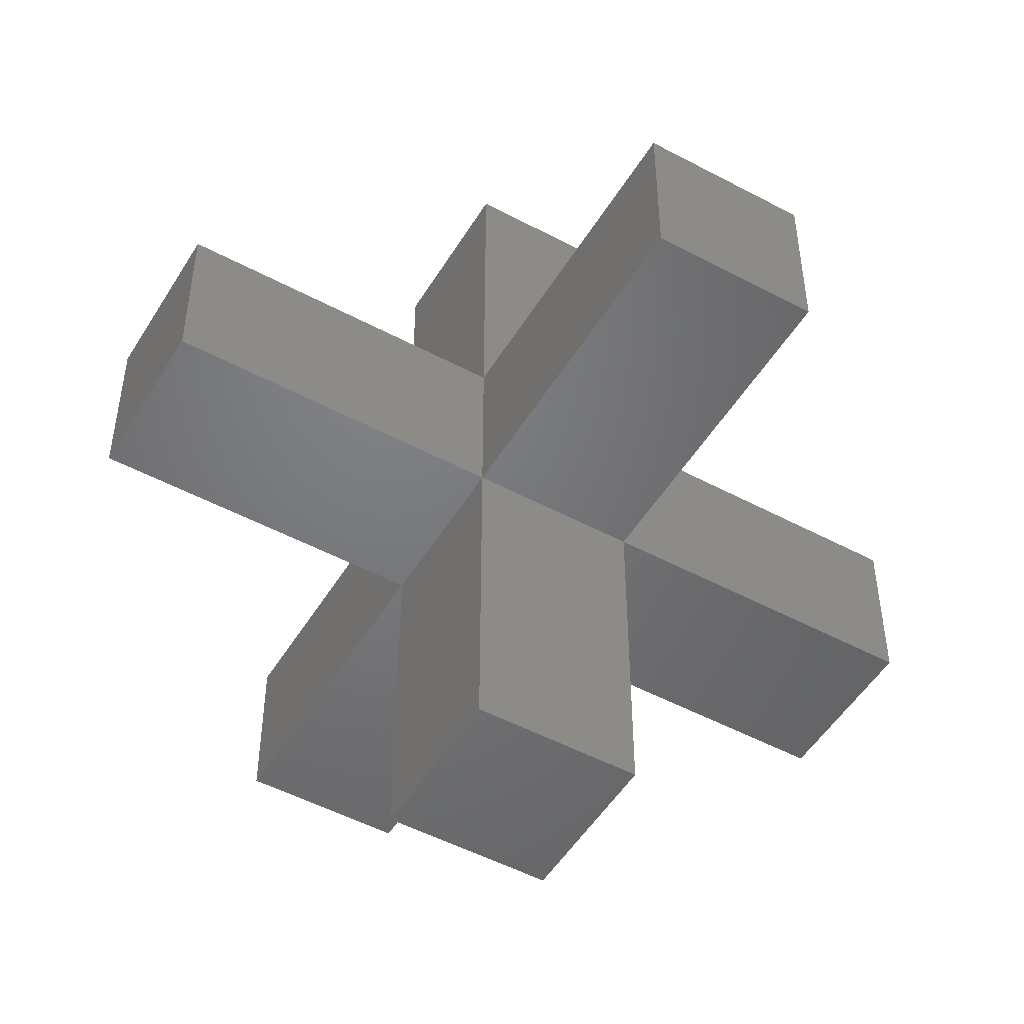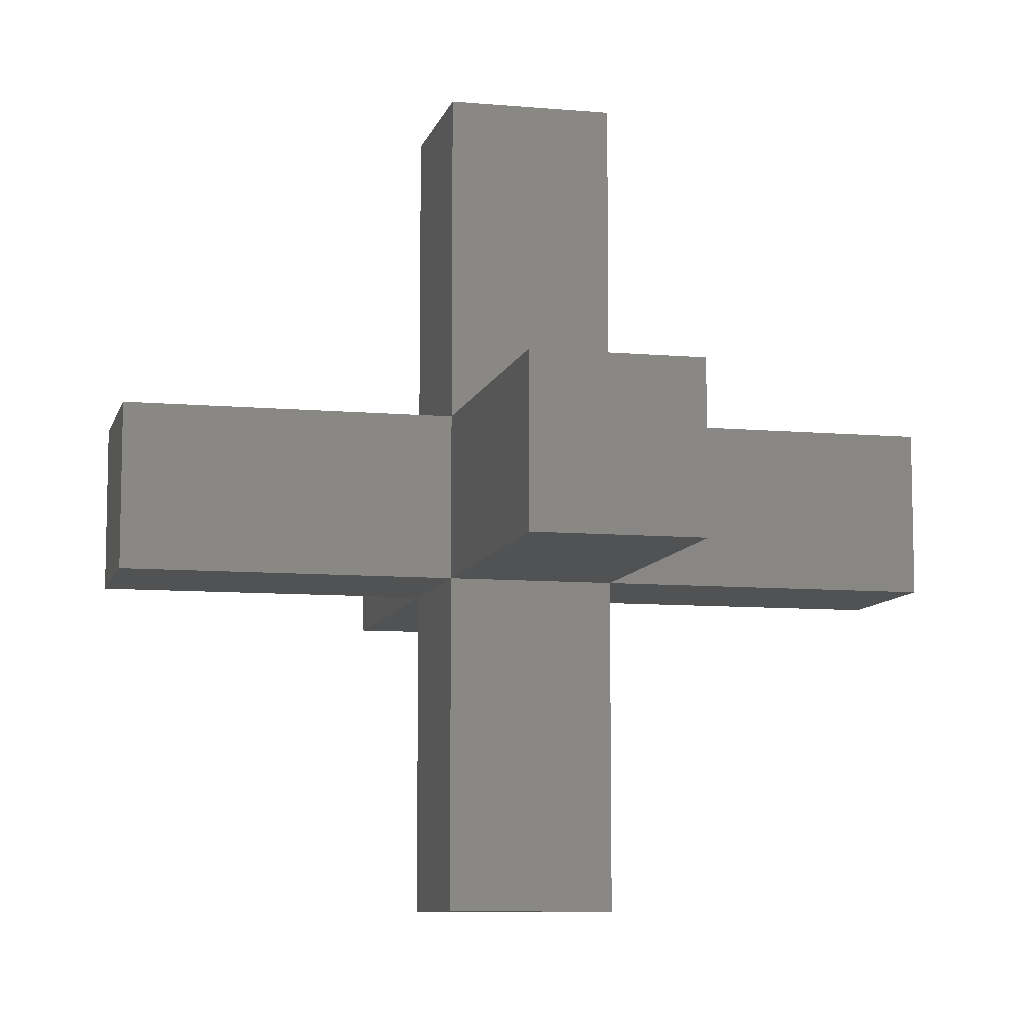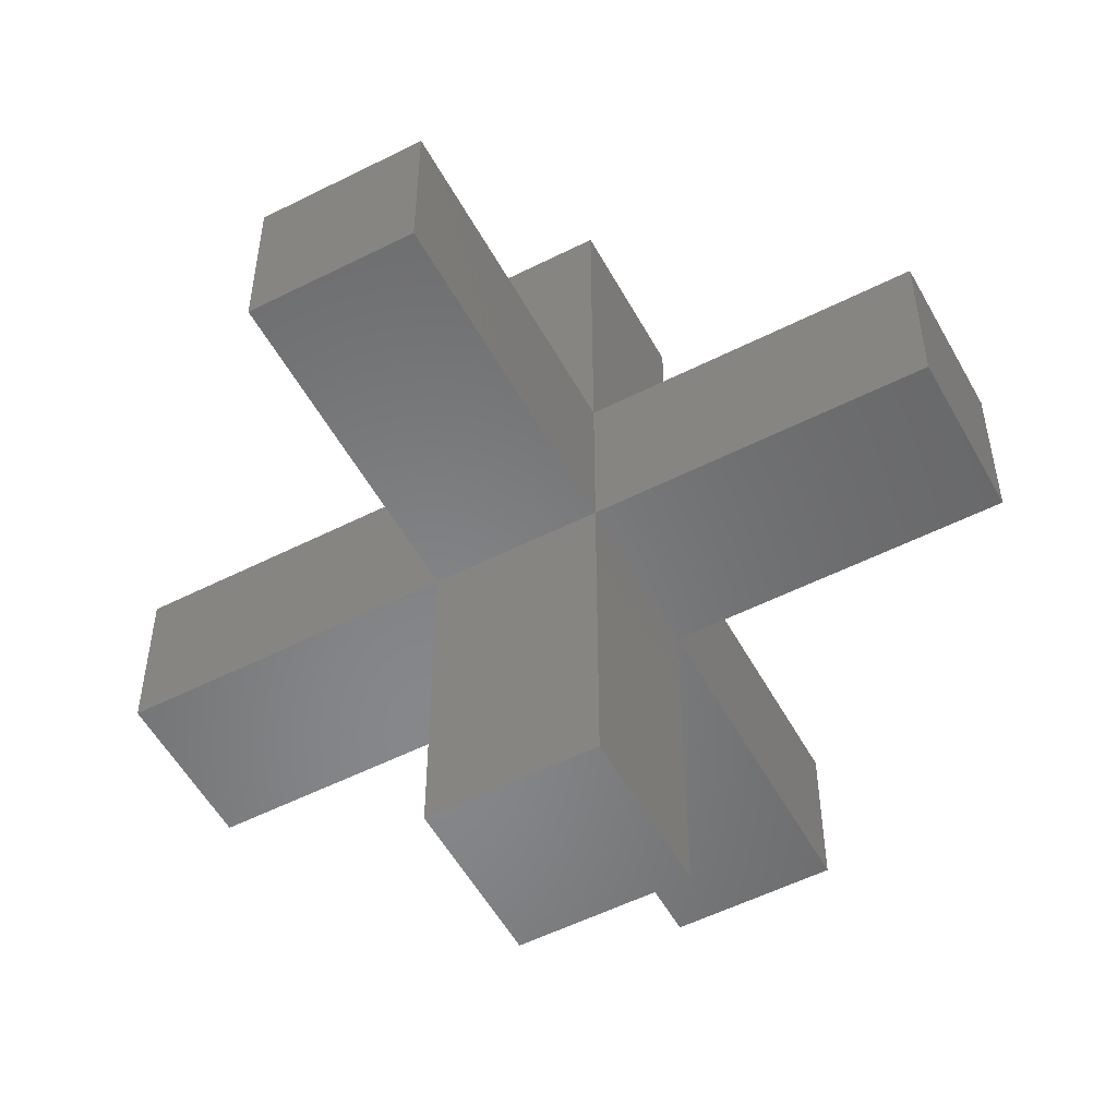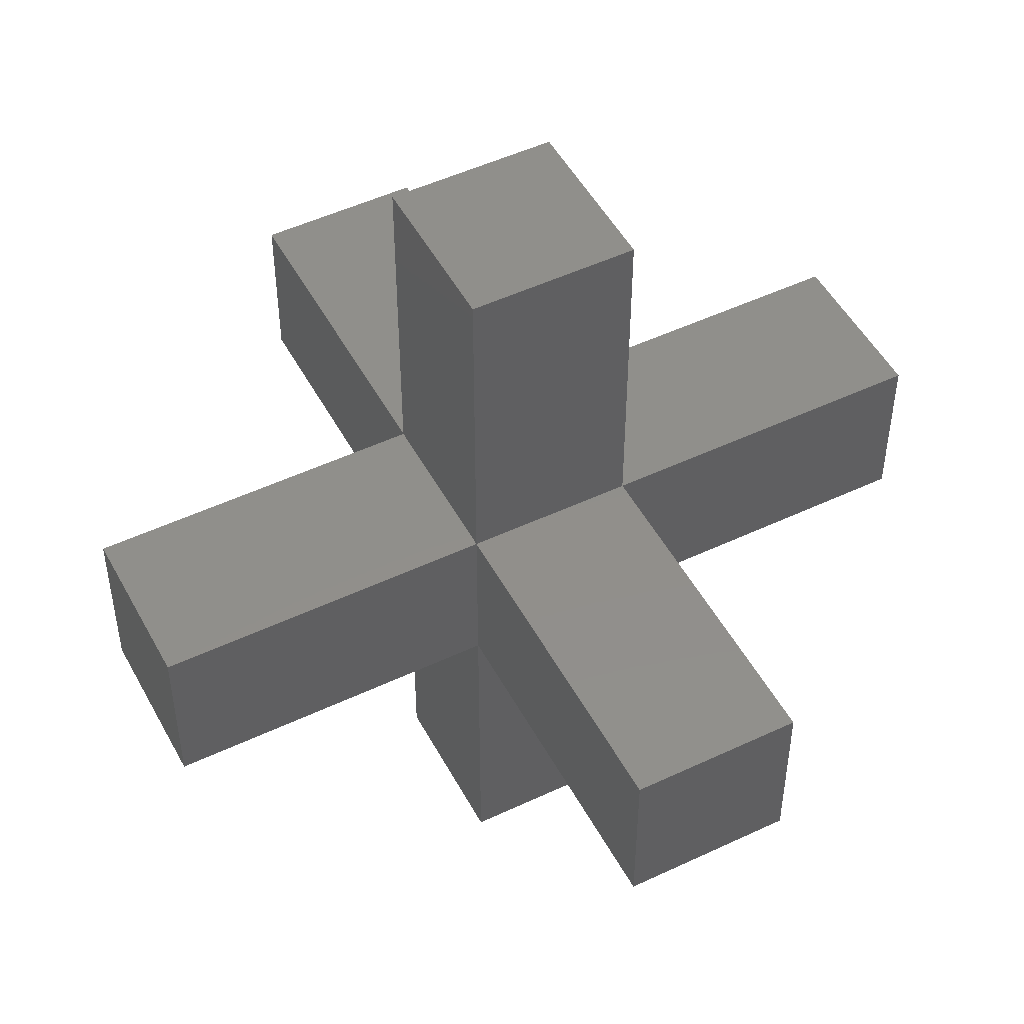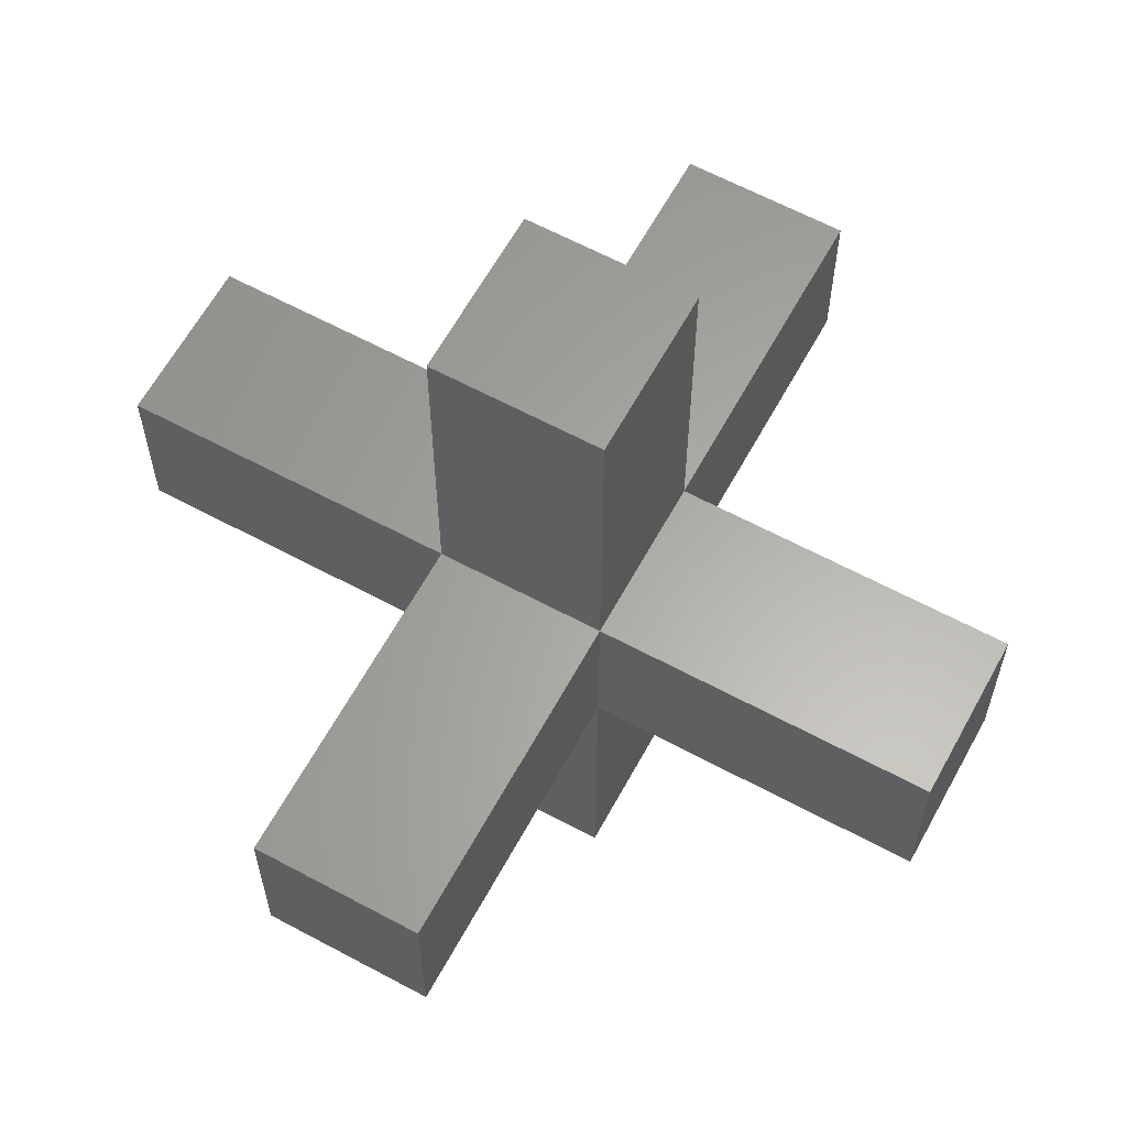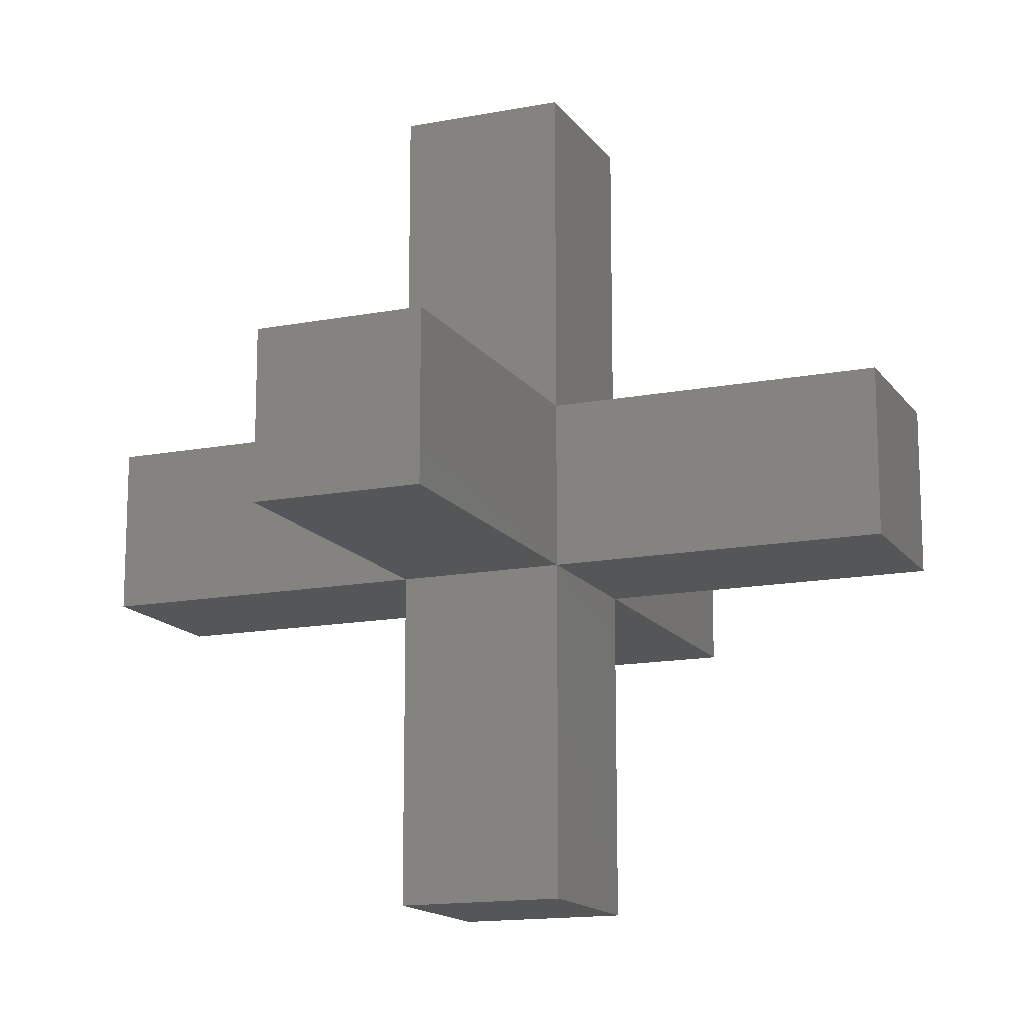
<metadata>
{"format":"stl","ext":"stl","renderer":"f3d","projection":"perspective","resolution":1024,"background":"white","views":[{"elev":-50.3,"azim":-30.4,"up":"+Y"},{"elev":-8.8,"azim":166.6,"up":"+Y"},{"elev":-53.9,"azim":-61.7,"up":"+Z"},{"elev":49.8,"azim":-117.5,"up":"+Z"},{"elev":62.5,"azim":28.6,"up":"+Y"},{"elev":-14.7,"azim":22.5,"up":"+Z"}]}
</metadata>
<code>
# stl→obj: 32 verts, 60 faces
v 0 -10 0
v 0 -10 10
v 0 0 10
v 0 0 0
v 50 0 10
v 50 -10 10
v 50 -10 0
v 50 0 0
v 30 0 10
v 30 0 0
v 20 0 10
v 20 0 0
v 30 -10 10
v 30 -10 0
v 20 -10 10
v 20 -10 0
v 20 20 0
v 20 20 10
v 30 20 10
v 30 20 0
v 30 -30 10
v 20 -30 10
v 20 -30 0
v 30 -30 0
v 20 -10 30
v 30 -10 30
v 30 0 30
v 20 0 30
v 30 0 -20
v 30 -10 -20
v 20 -10 -20
v 20 0 -20
f 1 2 3
f 1 3 4
f 5 6 7
f 5 7 8
f 9 5 8
f 9 8 10
f 3 11 12
f 3 12 4
f 7 6 13
f 7 13 14
f 15 2 1
f 15 1 16
f 8 7 14
f 8 14 10
f 16 1 4
f 16 4 12
f 13 6 5
f 13 5 9
f 2 15 11
f 2 11 3
f 17 18 19
f 17 19 20
f 21 22 23
f 21 23 24
f 19 9 10
f 19 10 20
f 13 21 24
f 13 24 14
f 11 18 17
f 11 17 12
f 23 22 15
f 23 15 16
f 12 17 20
f 12 20 10
f 24 23 16
f 24 16 14
f 18 11 9
f 18 9 19
f 15 22 21
f 15 21 13
f 25 26 27
f 25 27 28
f 29 30 31
f 29 31 32
f 10 29 32
f 10 32 12
f 27 9 11
f 27 11 28
f 16 31 30
f 16 30 14
f 15 13 26
f 15 26 25
f 32 31 16
f 32 16 12
f 15 25 28
f 15 28 11
f 14 30 29
f 14 29 10
f 26 13 9
f 26 9 27

</code>
